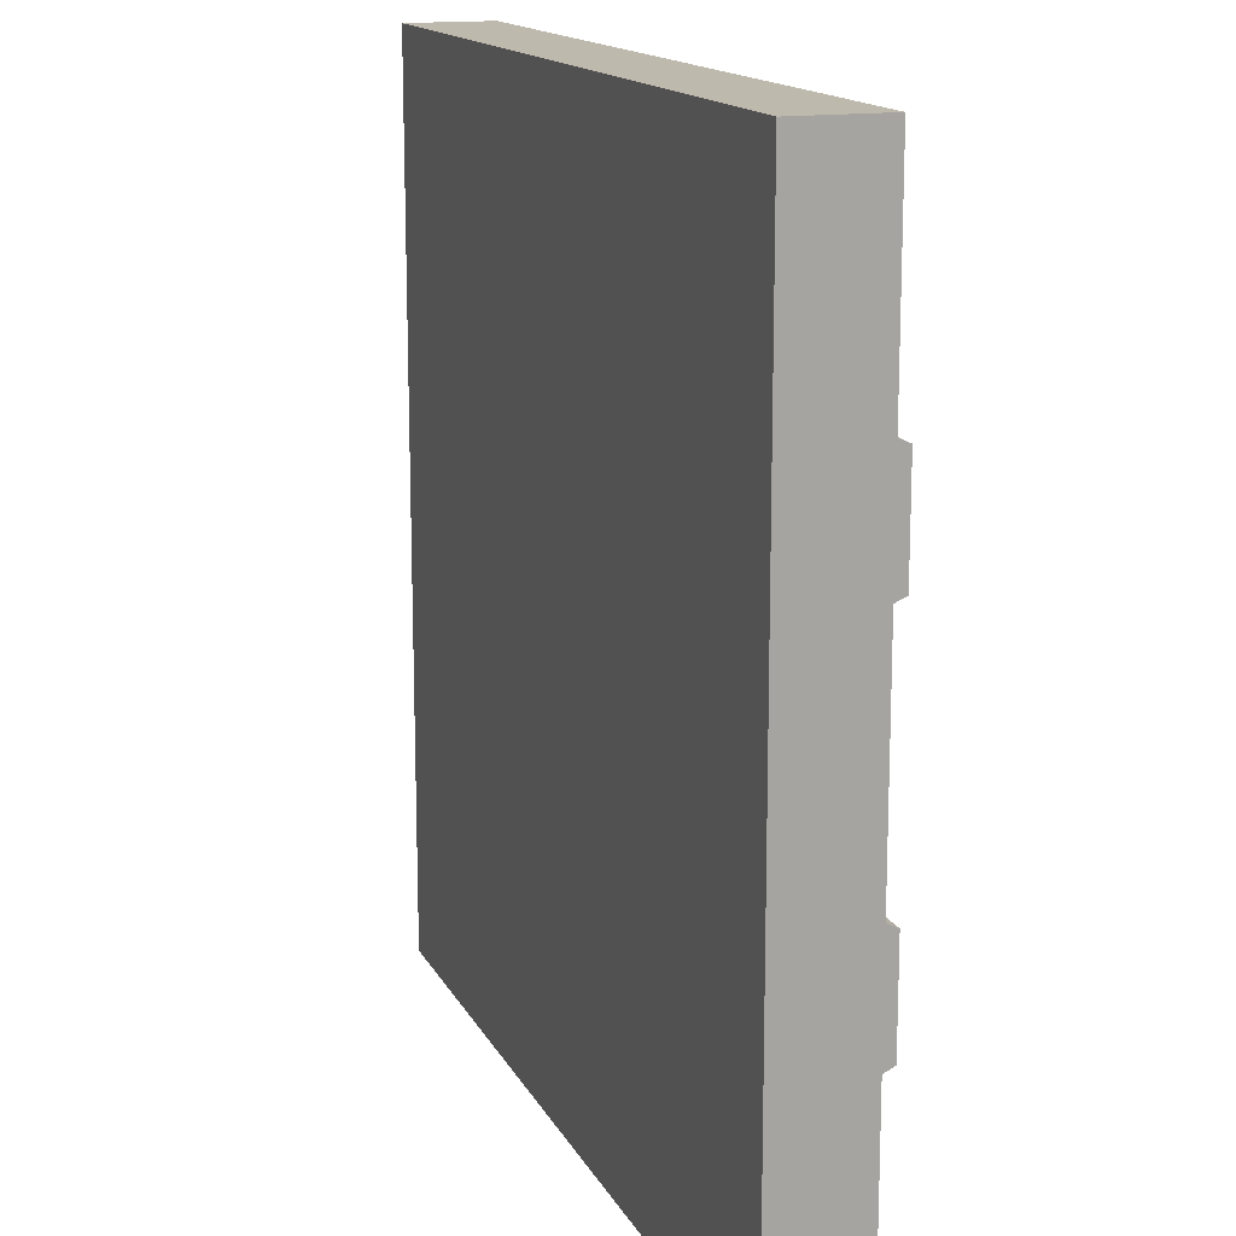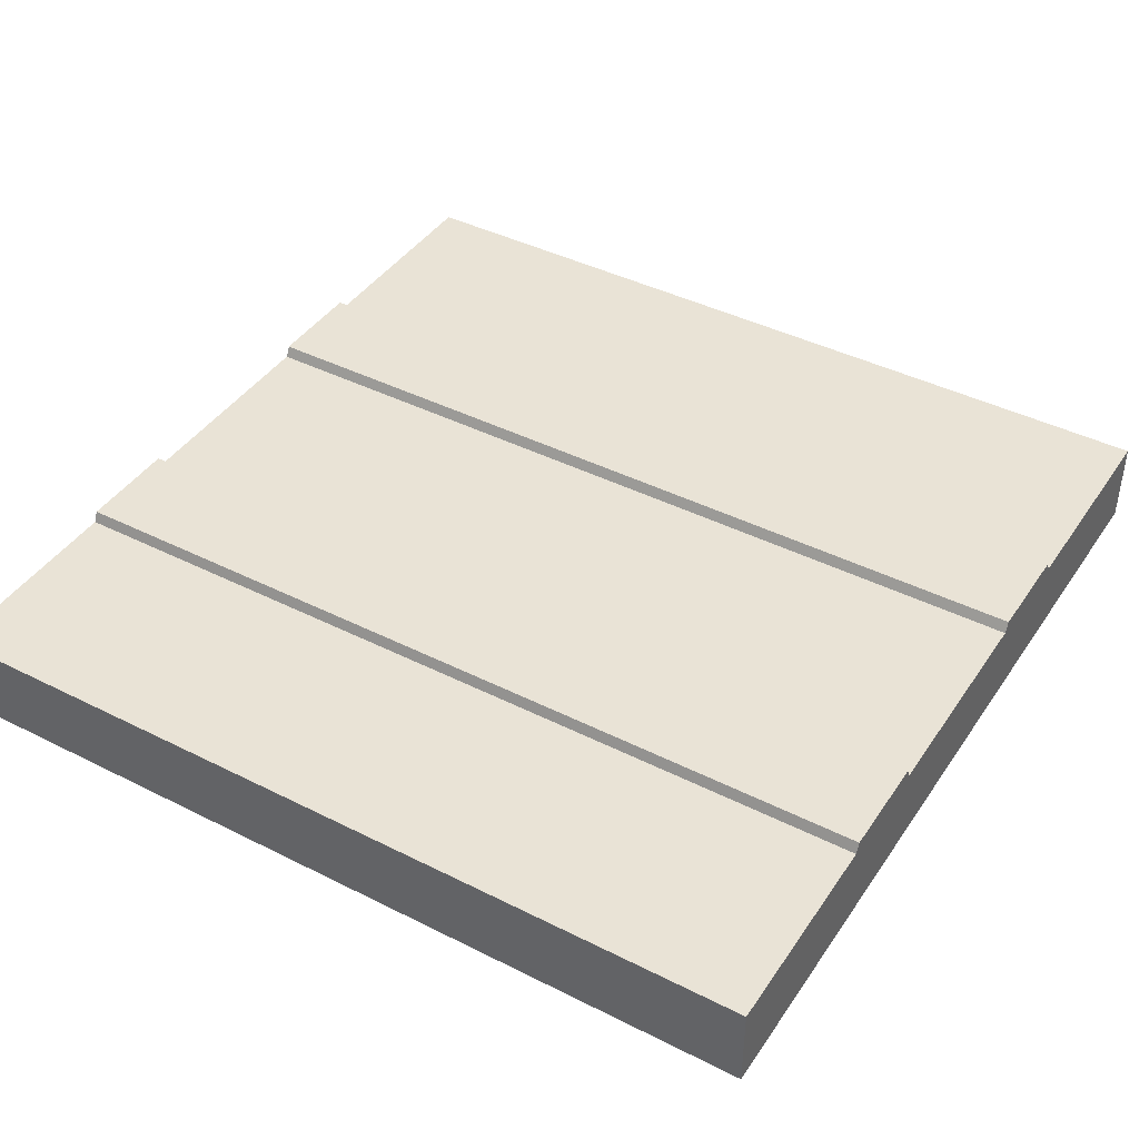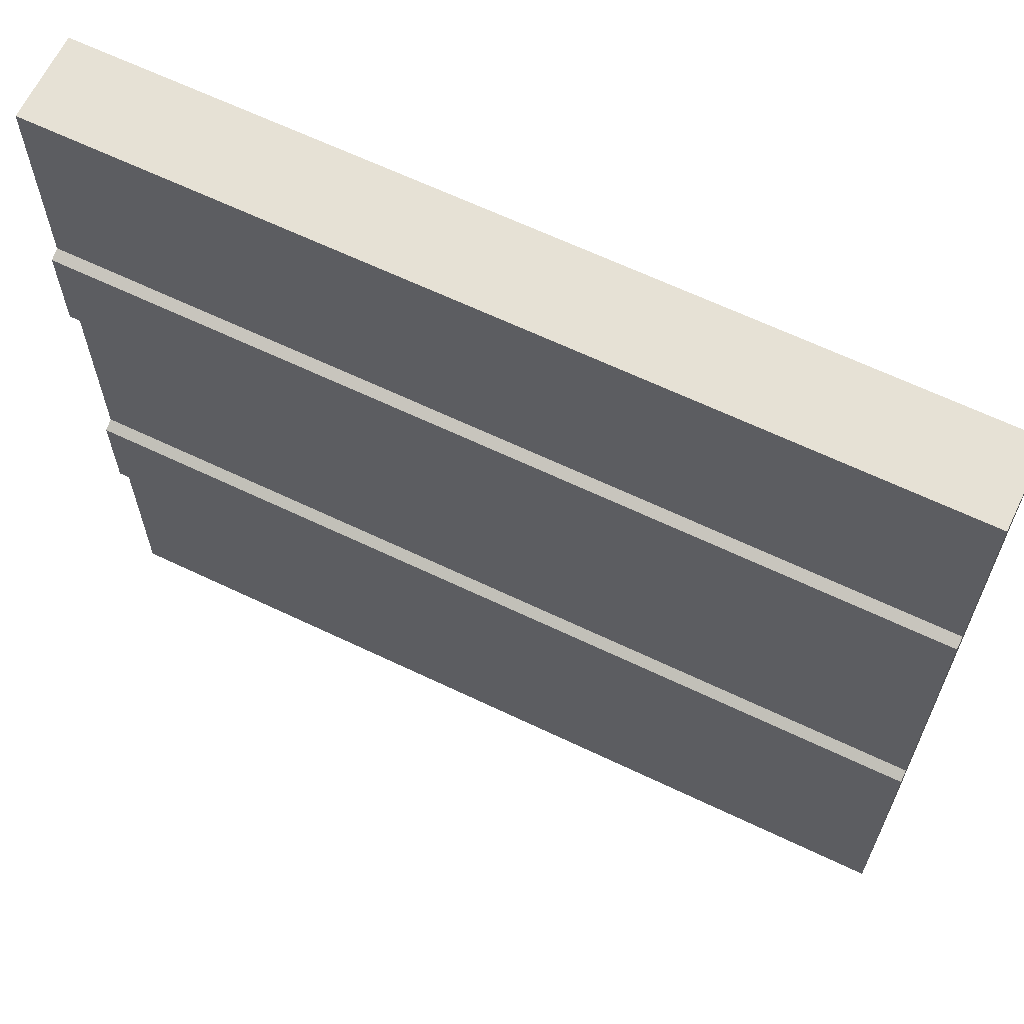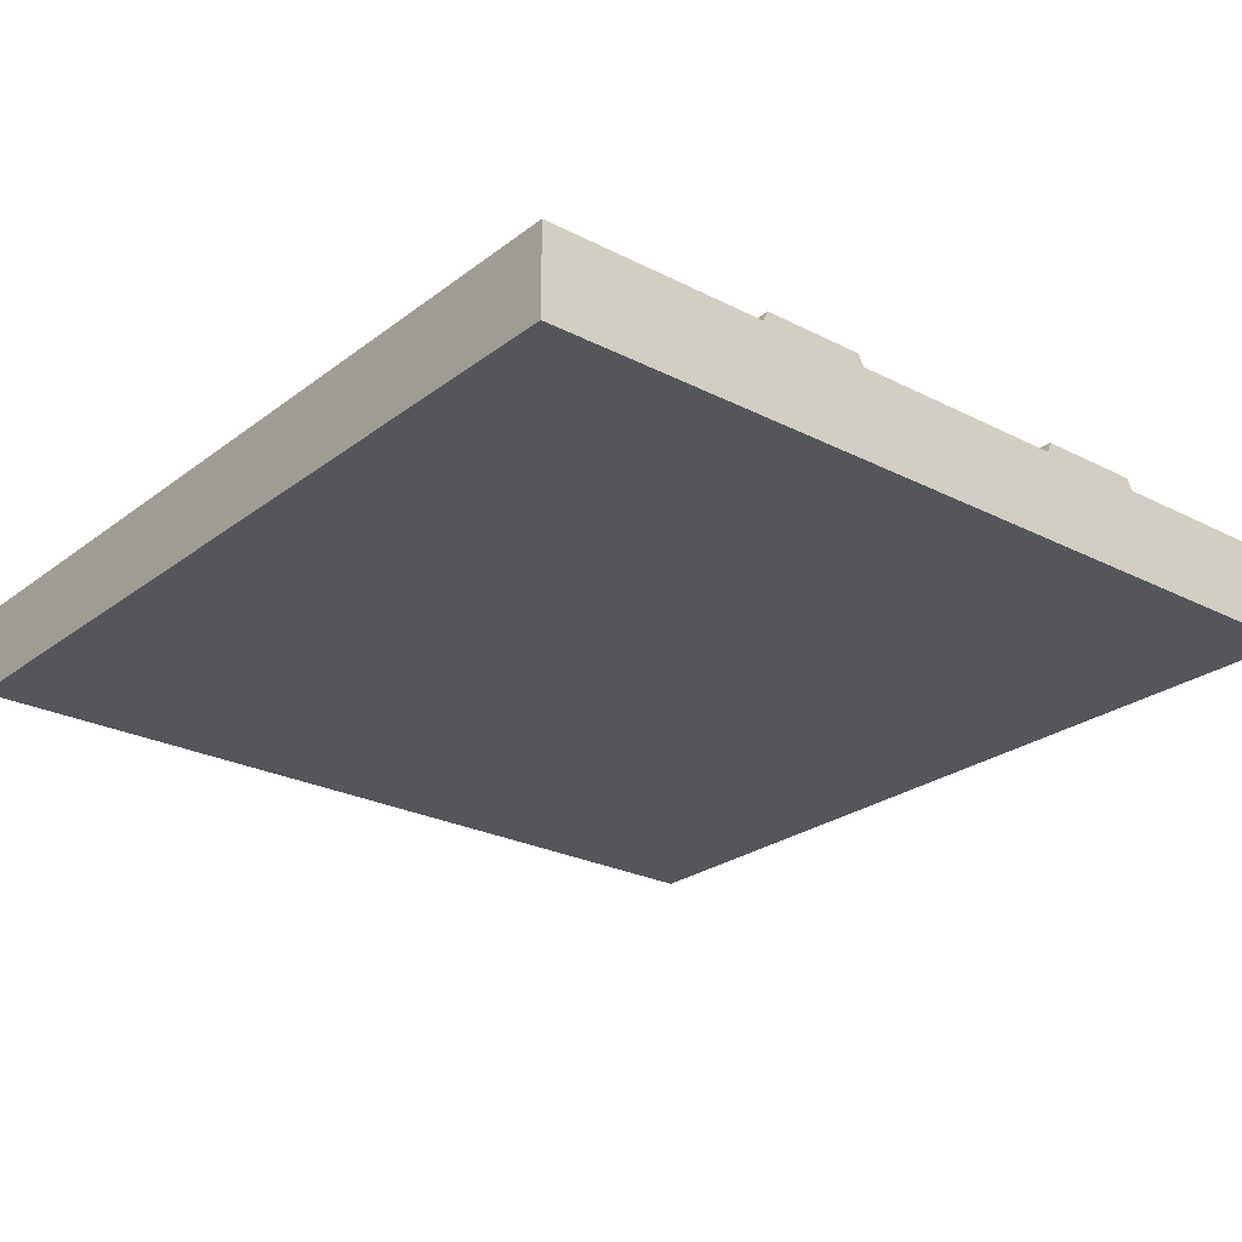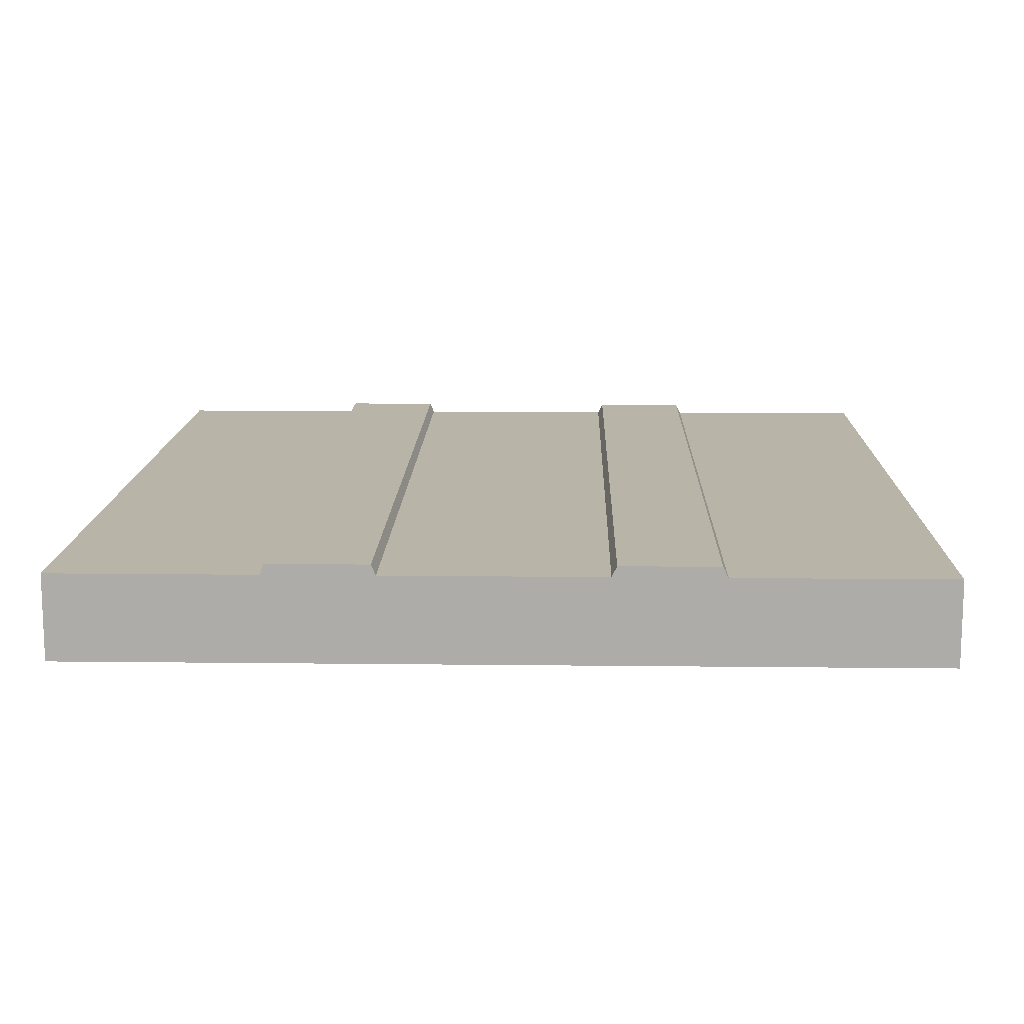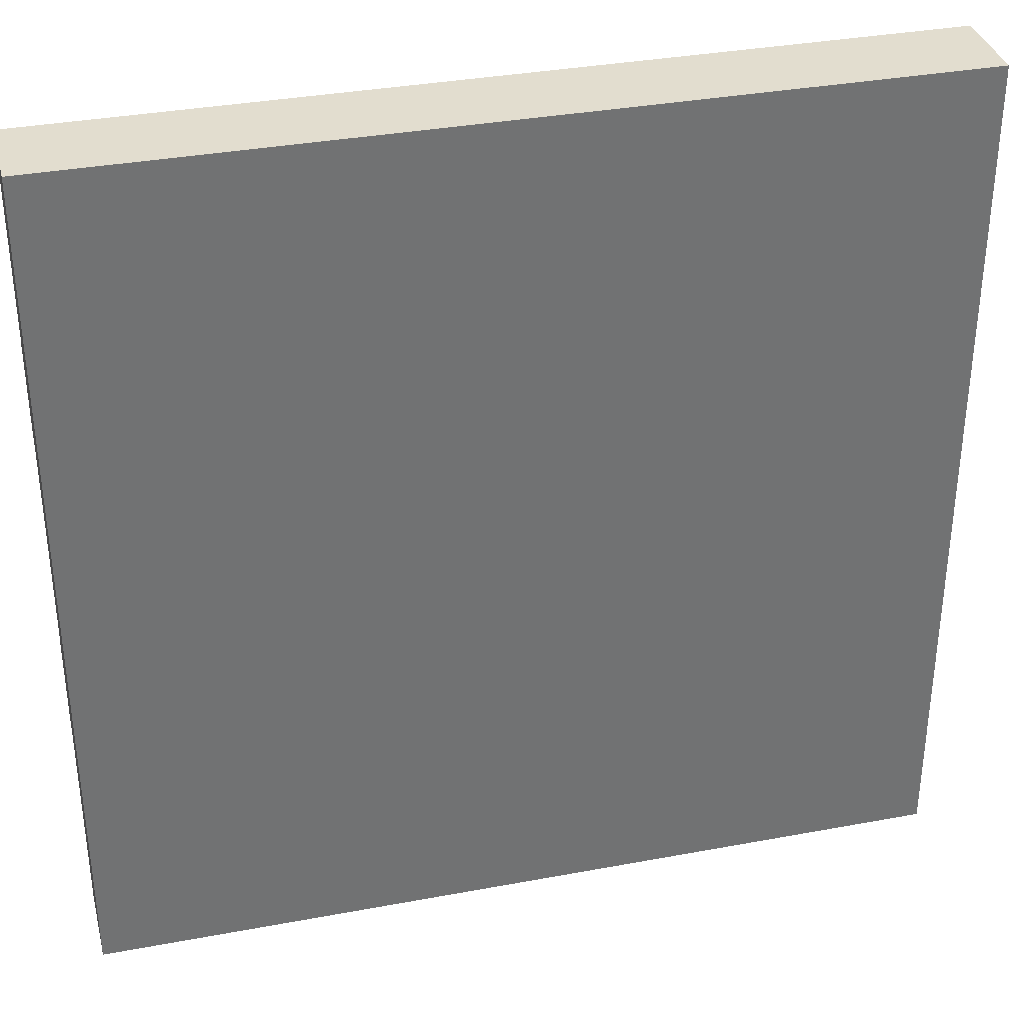
<metadata>
{"format":"obj","ext":"obj","renderer":"f3d","projection":"perspective","resolution":1024,"background":"white","views":[{"elev":15.1,"azim":70.7,"up":"+Z"},{"elev":42.0,"azim":31.2,"up":"+Y"},{"elev":64.6,"azim":-154.3,"up":"+Z"},{"elev":-25.2,"azim":-129.6,"up":"+Y"},{"elev":13.0,"azim":91.5,"up":"+Y"},{"elev":34.9,"azim":-14.0,"up":"+Z"}]}
</metadata>
<code>
v 250 25 250
v 250 25 0
v 0 25 250
v 0 25 0
v 0 0 250
v 0 0 0
v 250 0 250
v 250 0 0
v 250 25 190.3
v 250 0 174.5
v 0.000488 0 174.5
v 0 25 190.3
v 250 25 158.6
v 0.000488 25 158.6
v 250 25 94.84
v 0 25 94.84
v -0.000488 0 79.06
v 250 0 79.06
v 250 25 63.28
v -0.000488 25 63.28
v 0 28.06 189
v 250 28.06 189
v 250 28.06 159.9
v 0.000488 28.06 159.9
v 250 28.06 93.33
v 0 28.06 93.33
v 250 28.06 64.79
v -0.000244 28.06 64.79
f 15 16 14 13
f 16 17 11 14
f 17 18 10 11
f 18 15 13 10
f 2 8 6 4
f 7 1 3 5
f 9 10 13
f 11 12 14
f 21 22 23 24
f 7 10 9 1
f 5 11 10 7
f 3 12 11 5
f 1 9 12 3
f 26 25 27 28
f 17 16 20
f 15 18 19
f 20 19 2 4
f 17 20 4 6
f 18 17 6 8
f 19 18 8 2
f 12 9 22 21
f 9 13 23 22
f 13 14 24 23
f 14 12 21 24
f 16 15 25 26
f 15 19 27 25
f 19 20 28 27
f 20 16 26 28

</code>
